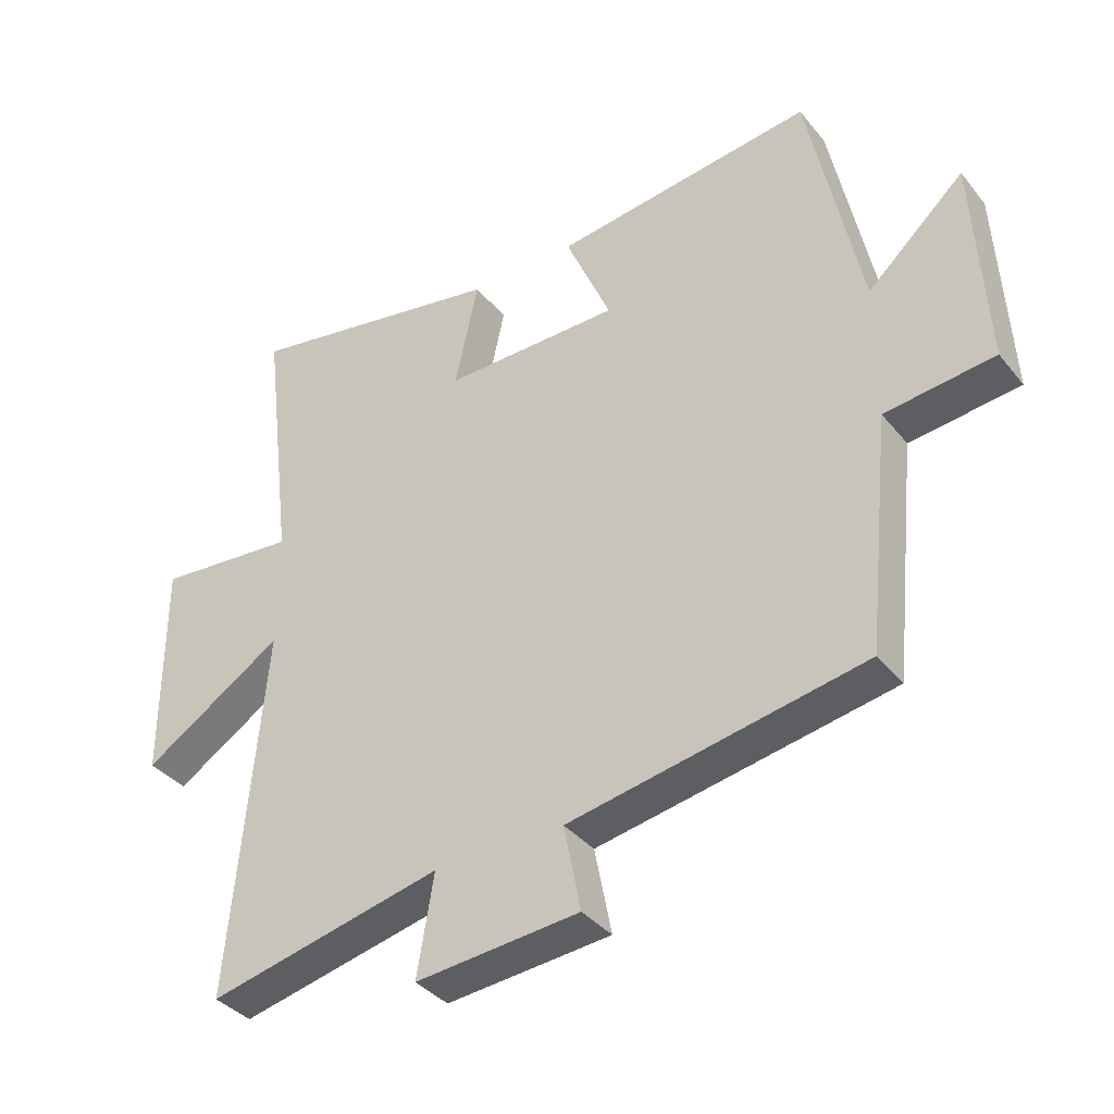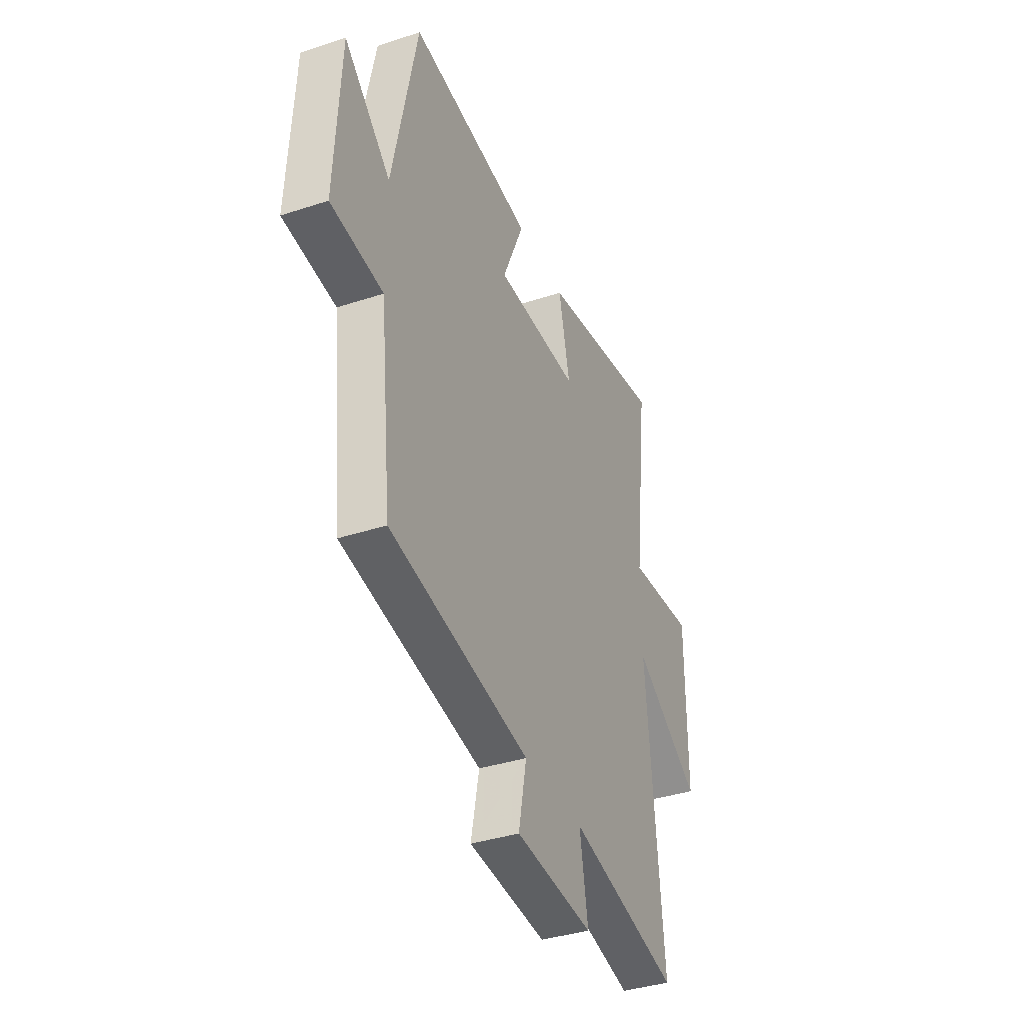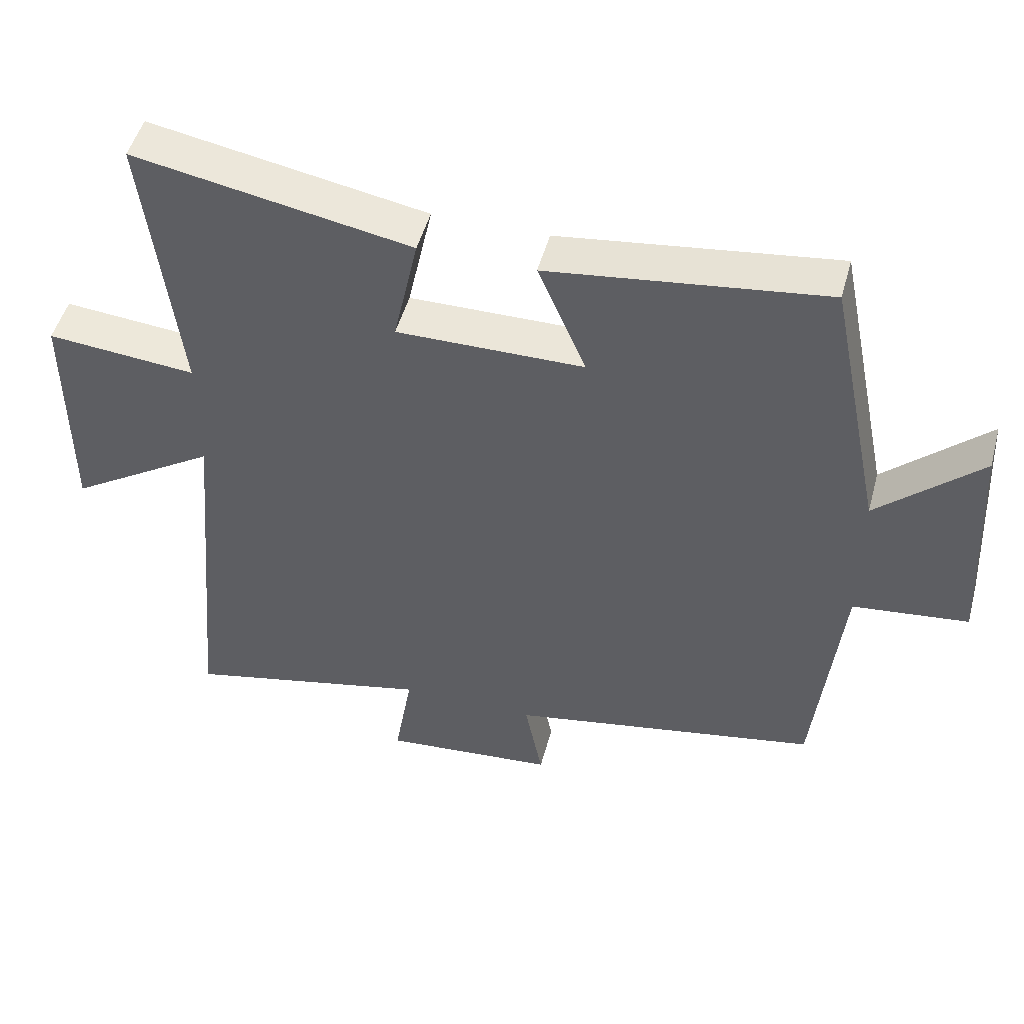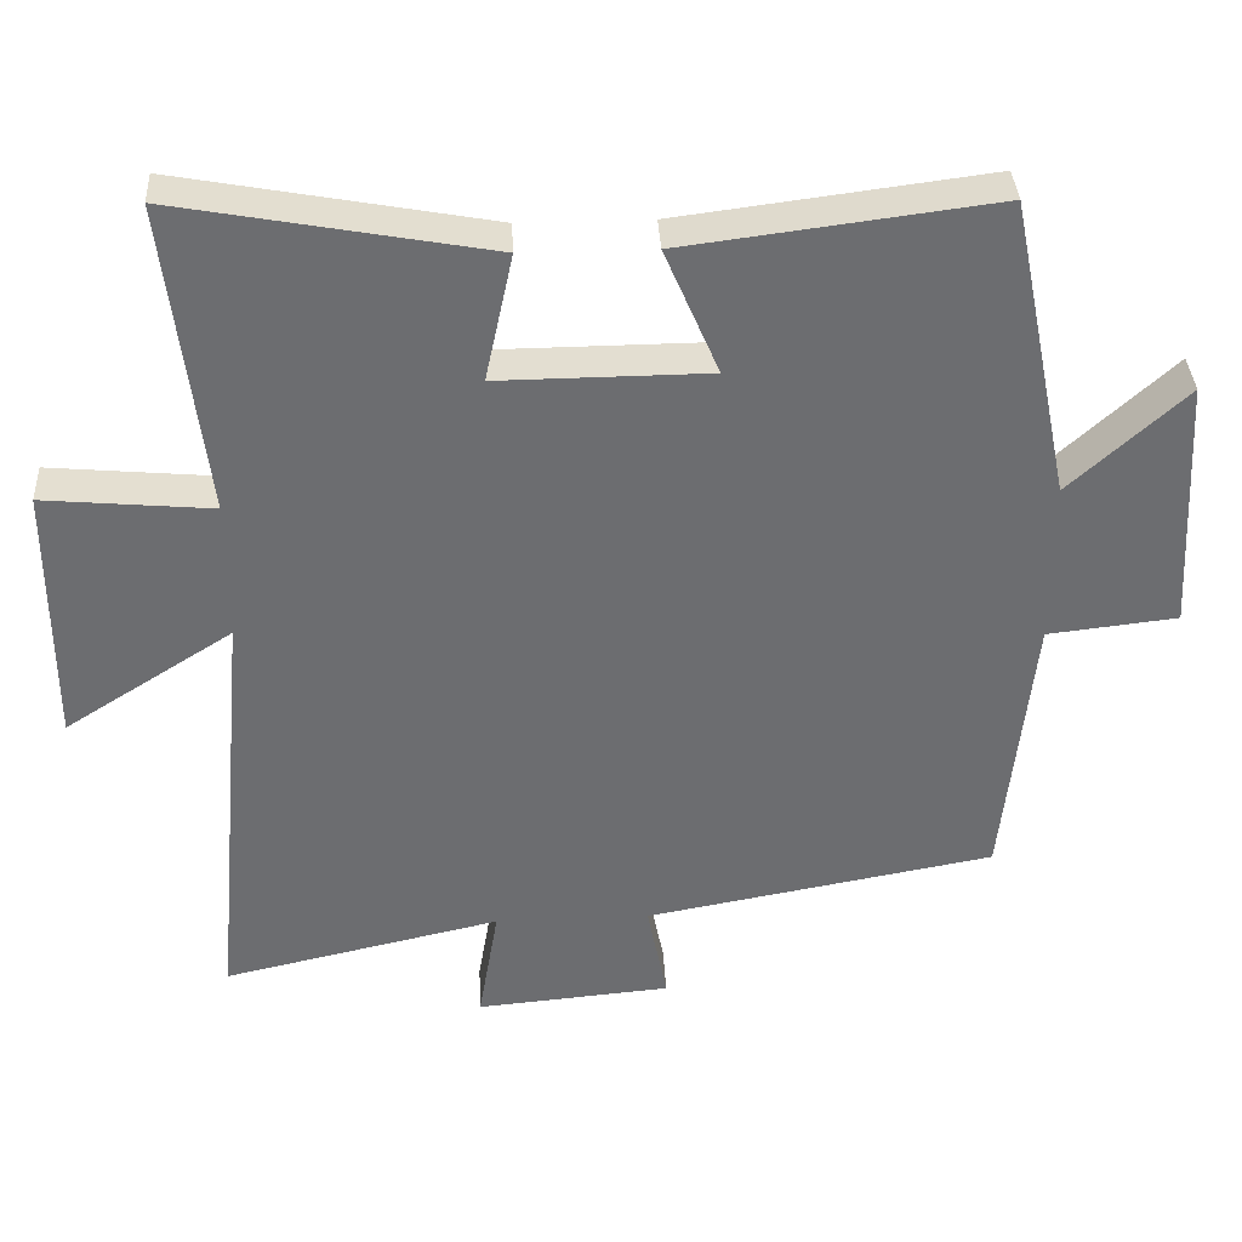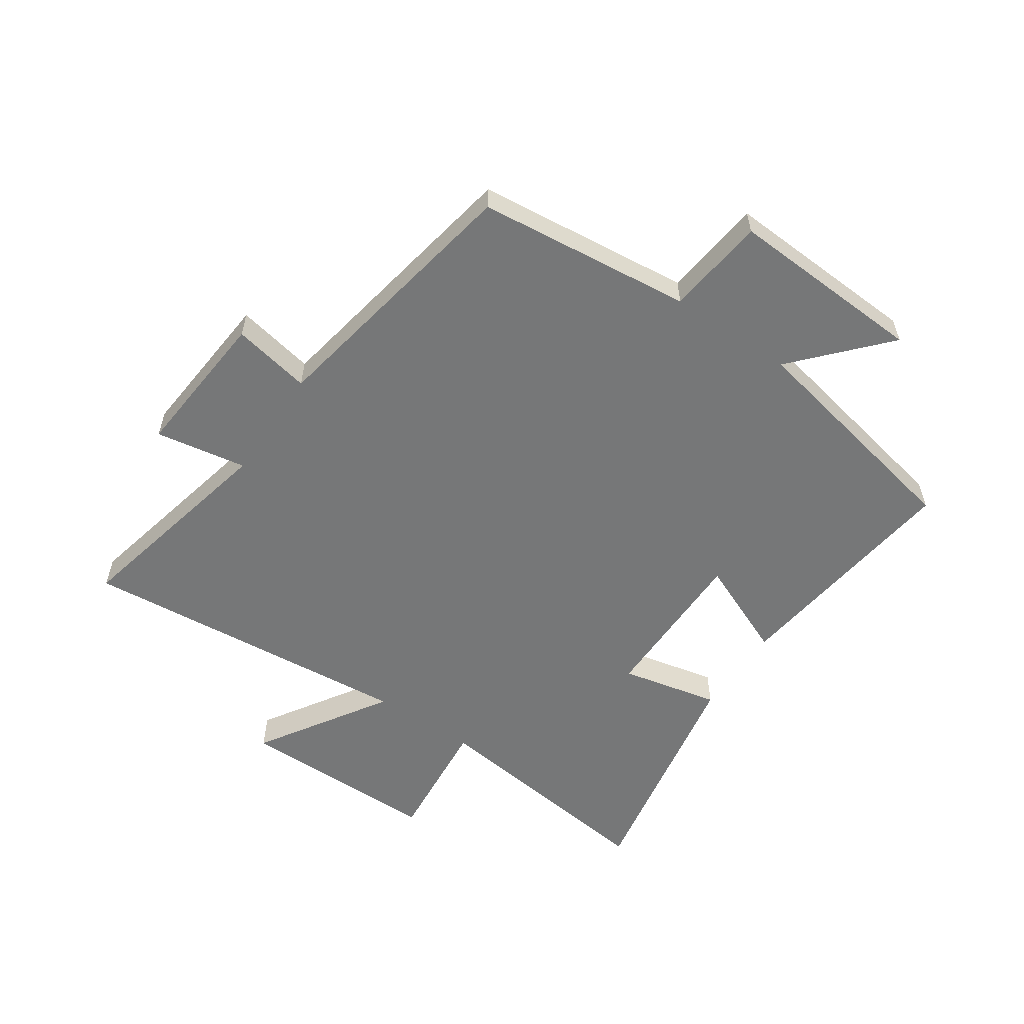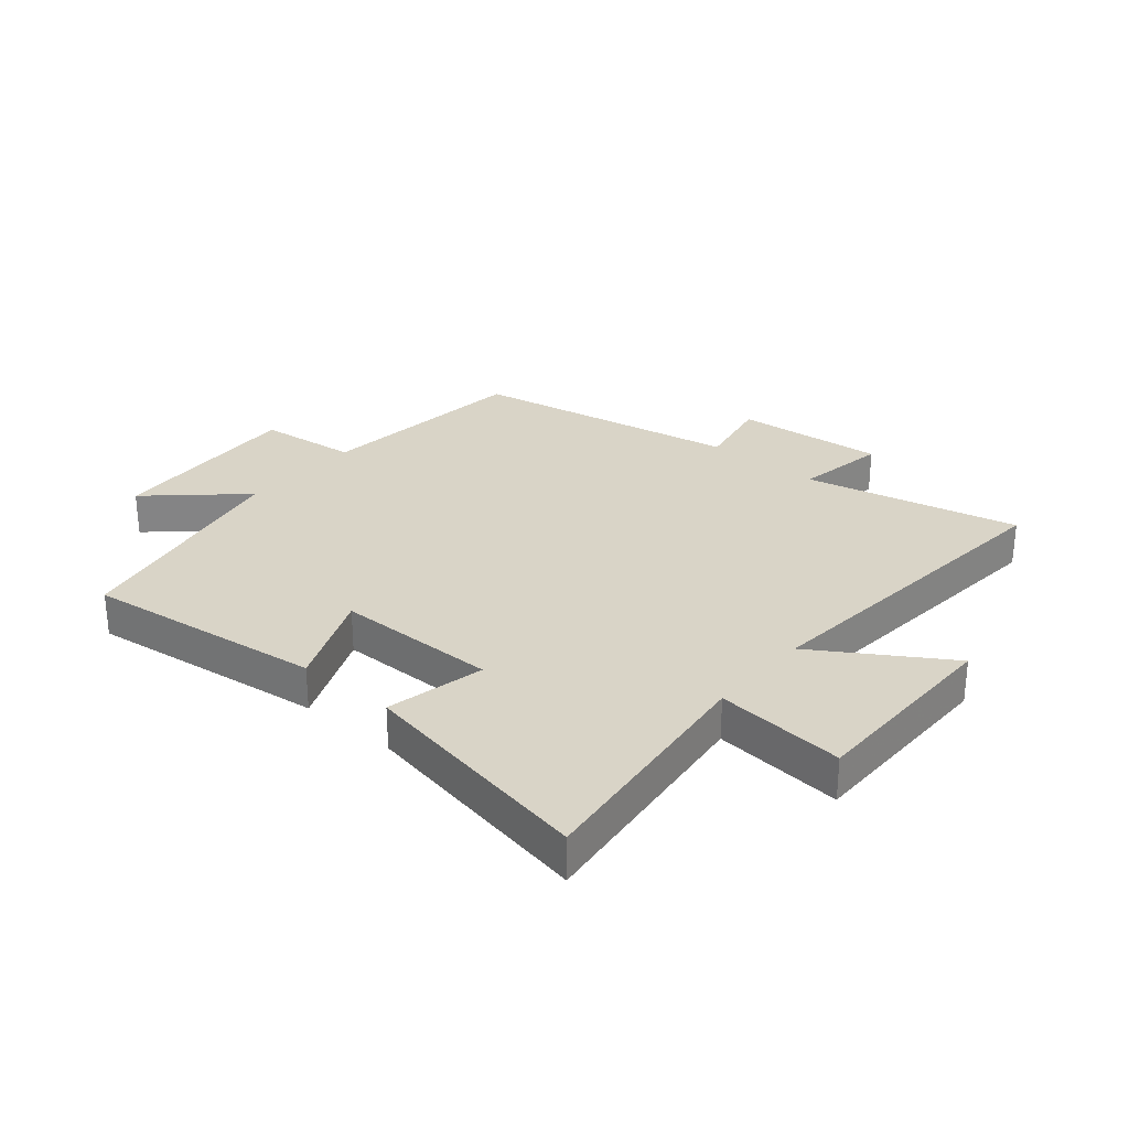
<metadata>
{"format":"obj","ext":"obj","renderer":"f3d","projection":"perspective","resolution":1024,"background":"white","views":[{"elev":-37.1,"azim":-146.0,"up":"+Z"},{"elev":-37.6,"azim":-67.2,"up":"+Z"},{"elev":49.2,"azim":-165.0,"up":"+Z"},{"elev":36.2,"azim":177.0,"up":"+Z"},{"elev":-57.0,"azim":-124.1,"up":"+Y"},{"elev":28.7,"azim":40.3,"up":"+Y"}]}
</metadata>
<code>
v 0.551 0.07 -0.581
v 0.191 0.07 -0.5
v 0.217 0.07 -0.654
v -0.035 0.07 -0.632
v -0.009 0.07 -0.5
v -0.462 0.07 -0.417
v -0.5 0.07 -0.055
v -0.668 0.07 -0.036
v -0.65 0.07 0.296
v -0.5 0.07 0.159
v -0.42 0.07 0.551
v -0.019 0.07 0.5
v -0.089 0.07 0.336
v 0.183 0.07 0.334
v 0.147 0.07 0.5
v 0.549 0.07 0.574
v 0.5 0.07 0.168
v 0.717 0.07 0.188
v 0.717 0.07 -0.152
v 0.5 0.07 -0.014
v 0.551 0 -0.581
v 0.191 0 -0.5
v 0.217 0 -0.654
v -0.035 0 -0.632
v -0.009 0 -0.5
v -0.462 0 -0.417
v -0.5 0 -0.055
v -0.668 0 -0.036
v -0.65 0 0.296
v -0.5 0 0.159
v -0.42 0 0.551
v -0.019 0 0.5
v -0.089 0 0.336
v 0.183 0 0.334
v 0.147 0 0.5
v 0.549 0 0.574
v 0.5 0 0.168
v 0.717 0 0.188
v 0.717 0 -0.152
v 0.5 0 -0.014
f 17 18 19 20
f 14 15 16 17
f 13 14 17 20
f 10 11 12 13
f 10 13 20 1
f 7 8 9 10
f 5 6 7 10
f 2 3 4 5
f 2 5 10
f 1 2 10
f 40 39 38 37
f 37 36 35 34
f 40 37 34 33
f 33 32 31 30
f 21 40 33 30
f 30 29 28 27
f 30 27 26 25
f 25 24 23 22
f 30 25 22
f 30 22 21
f 1 21 22 2
f 2 22 23 3
f 3 23 24 4
f 4 24 25 5
f 5 25 26 6
f 6 26 27 7
f 7 27 28 8
f 8 28 29 9
f 9 29 30 10
f 10 30 31 11
f 11 31 32 12
f 12 32 33 13
f 13 33 34 14
f 14 34 35 15
f 15 35 36 16
f 16 36 37 17
f 17 37 38 18
f 18 38 39 19
f 19 39 40 20
f 20 40 21 1

</code>
